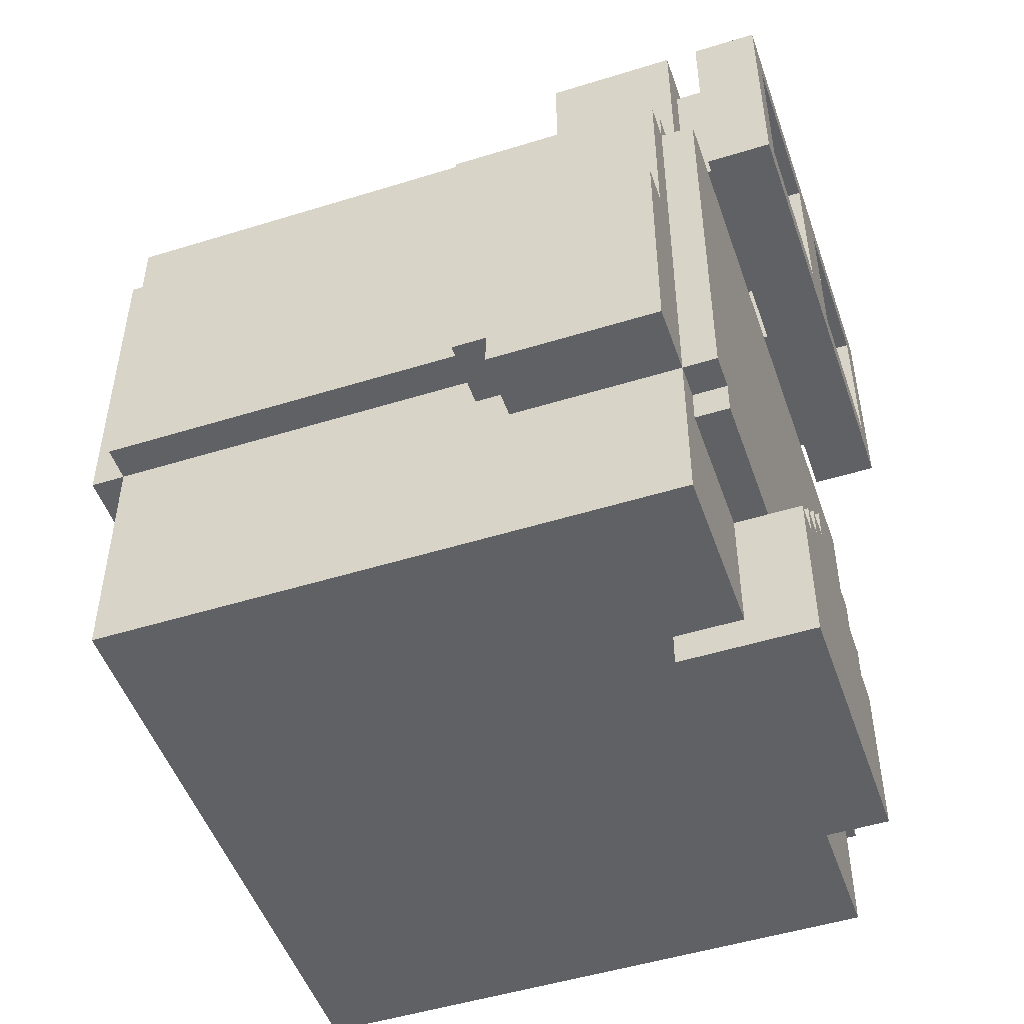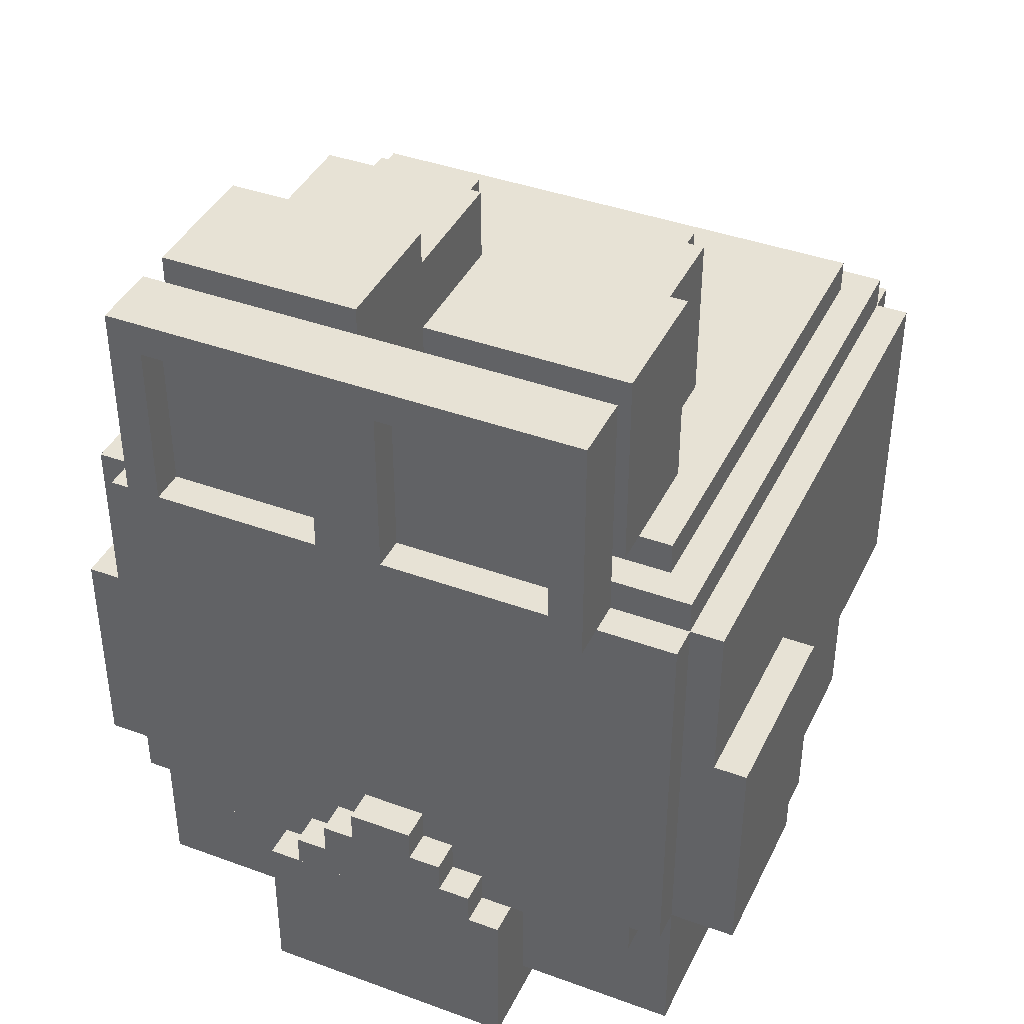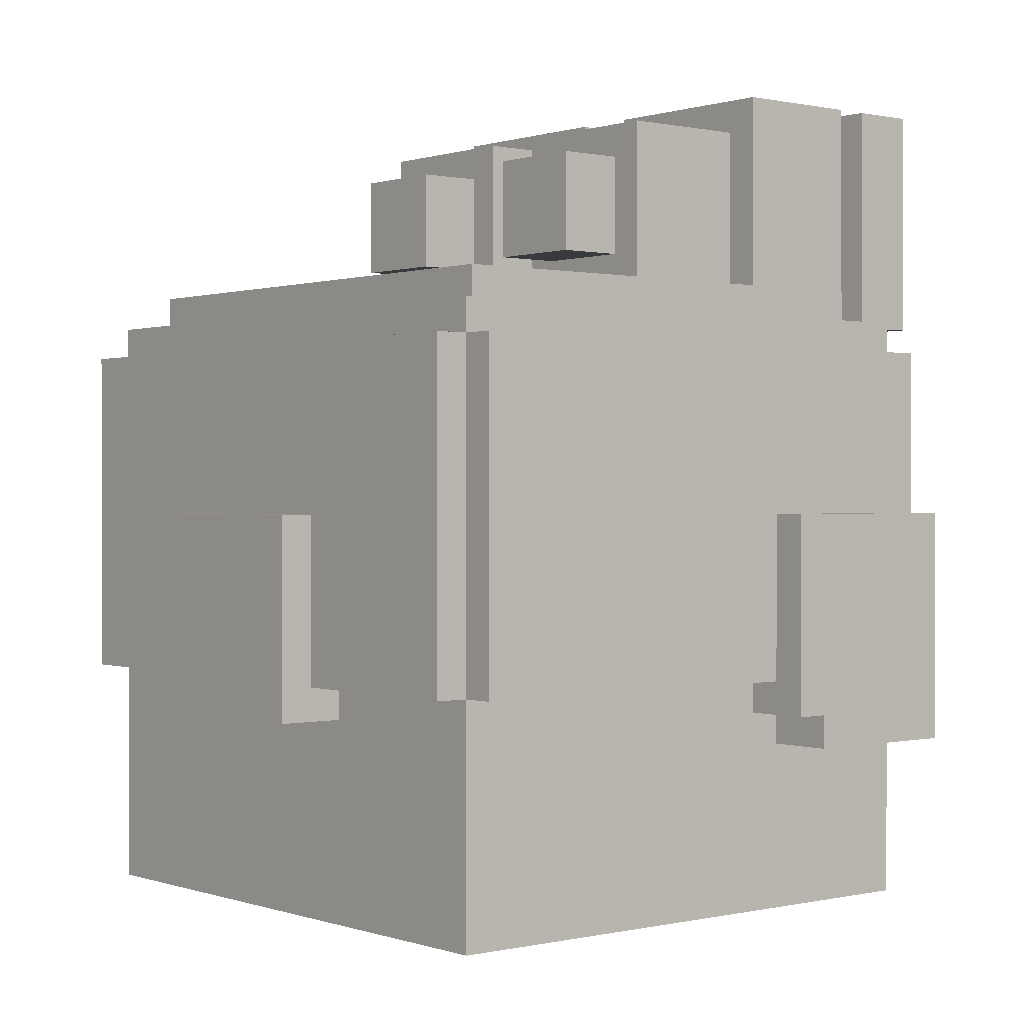
<metadata>
{"format":"obj","ext":"obj","renderer":"f3d","projection":"perspective","resolution":1024,"background":"white","views":[{"elev":-49.7,"azim":-71.1,"up":"+Z"},{"elev":40.4,"azim":24.2,"up":"+Z"},{"elev":0.5,"azim":-129.4,"up":"+Z"}]}
</metadata>
<code>
g royale_hat_spec_ops_mask_mesh
v -0.3078 -0.3007 0.03281
v 0.3164 -0.3007 0.03281
v 0.3164 0.2888 0.03281
v -0.3078 0.2888 0.03281
v -0.3078 -0.3007 0.03281
v -0.3078 -0.3007 0.2755
v 0.3164 -0.3007 0.2755
v 0.3164 -0.3007 0.03281
v 0.3164 -0.3007 0.03281
v 0.3164 -0.3007 0.2755
v 0.3164 0.2888 0.2755
v 0.3164 0.2888 0.03281
v 0.3164 0.2888 0.6223
v 0.3164 0.3235 0.2755
v 0.3164 0.3235 0.6223
v 0.3164 -0.3007 0.657
v 0.3164 0.2888 0.657
v 0.3164 -0.3007 0.6223
v 0.3164 -0.3353 0.6223
v 0.3164 -0.3007 0.2062
v 0.3164 -0.3353 0.2062
v 0.3164 0.2888 0.03281
v 0.3164 0.2888 0.2755
v -0.3078 0.2888 0.2755
v -0.3078 0.2888 0.03281
v -0.3078 0.2888 0.03281
v -0.3078 0.2888 0.2755
v -0.3078 -0.3007 0.2755
v -0.3078 -0.3007 0.03281
v -0.1344 -0.37 -0.001863
v 0.143 -0.37 -0.001863
v 0.143 -0.2313 -0.001863
v -0.1344 -0.2313 -0.001863
v -0.1344 -0.37 0.1715
v -0.1344 -0.2313 0.1715
v 0.143 -0.2313 0.1715
v 0.143 -0.37 0.1715
v -0.1344 -0.37 -0.001863
v -0.1344 -0.37 0.1715
v 0.143 -0.37 0.1715
v 0.143 -0.37 -0.001863
v 0.143 -0.37 -0.001863
v 0.143 -0.37 0.1715
v 0.143 -0.2313 0.1715
v 0.143 -0.2313 -0.001863
v 0.143 -0.2313 -0.001863
v 0.143 -0.2313 0.1715
v -0.1344 -0.2313 0.1715
v -0.1344 -0.2313 -0.001863
v -0.1344 -0.2313 -0.001863
v -0.1344 -0.2313 0.1715
v -0.1344 -0.37 0.1715
v -0.1344 -0.37 -0.001863
v -0.09974 -0.37 0.2062
v -0.09974 -0.3353 0.2062
v 0.1083 -0.3353 0.2062
v 0.1083 -0.37 0.2062
v -0.09974 -0.37 0.2062
v 0.1083 -0.37 0.2062
v 0.1083 -0.37 0.1715
v -0.09974 -0.37 0.1715
v 0.1083 -0.37 0.2062
v 0.1083 -0.3353 0.2062
v 0.1083 -0.3353 0.1715
v 0.1083 -0.37 0.1715
v -0.09974 -0.3353 0.2062
v -0.09974 -0.37 0.2062
v -0.09974 -0.37 0.1715
v -0.09974 -0.3353 0.1715
v -0.06507 -0.37 0.2409
v -0.06507 -0.3353 0.2409
v 0.07363 -0.3353 0.2409
v 0.07363 -0.37 0.2409
v -0.06507 -0.37 0.2409
v 0.07363 -0.37 0.2409
v 0.07363 -0.37 0.2062
v -0.06507 -0.37 0.2062
v 0.07363 -0.37 0.2409
v 0.07363 -0.3353 0.2409
v 0.07363 -0.3353 0.2062
v 0.07363 -0.37 0.2062
v -0.06507 -0.3353 0.2409
v -0.06507 -0.37 0.2409
v -0.06507 -0.37 0.2062
v -0.06507 -0.3353 0.2062
v -0.03039 -0.37 0.2755
v -0.03039 -0.3353 0.2755
v 0.03896 -0.3353 0.2755
v 0.03896 -0.37 0.2755
v -0.03039 -0.37 0.2755
v 0.03896 -0.37 0.2755
v 0.03896 -0.37 0.2409
v -0.03039 -0.37 0.2409
v 0.03896 -0.37 0.2755
v 0.03896 -0.3353 0.2755
v 0.03896 -0.3353 0.2409
v 0.03896 -0.37 0.2409
v -0.03039 -0.3353 0.2755
v -0.03039 -0.37 0.2755
v -0.03039 -0.37 0.2409
v -0.03039 -0.3353 0.2409
v -0.2731 -0.3353 0.1715
v 0.2817 -0.3353 0.1715
v 0.2817 -0.3007 0.1715
v -0.2731 -0.3007 0.1715
v -0.2731 -0.3353 0.1715
v -0.2731 -0.3353 0.2062
v 0.2817 -0.3353 0.2062
v 0.2817 -0.3353 0.1715
v 0.2817 -0.3353 0.1715
v 0.2817 -0.3353 0.2062
v 0.2817 -0.3007 0.2062
v 0.2817 -0.3007 0.1715
v -0.2731 -0.3007 0.1715
v -0.2731 -0.3007 0.2062
v -0.2731 -0.3353 0.2062
v -0.2731 -0.3353 0.1715
v -0.3078 -0.3353 0.6223
v -0.3078 -0.3007 0.6223
v 0.3164 -0.3007 0.6223
v 0.3164 -0.3353 0.6223
v -0.3078 -0.3353 0.2062
v 0.3164 -0.3353 0.2062
v 0.3164 -0.3007 0.2062
v -0.3078 -0.3007 0.2062
v -0.3078 -0.3353 0.6223
v 0.3164 -0.3353 0.6223
v 0.3164 -0.3353 0.2062
v -0.3078 -0.3353 0.2062
v -0.3078 -0.3007 0.6223
v -0.3078 -0.3353 0.6223
v -0.3078 -0.3353 0.2062
v -0.3078 -0.3007 0.2062
v -0.3078 0.2888 0.657
v -0.3078 -0.3007 0.657
v -0.3078 0.2888 0.6223
v -0.3078 0.3235 0.6223
v -0.3078 0.2888 0.2755
v -0.3078 0.3235 0.2755
v -0.3771 -0.3007 0.2062
v 0.3857 -0.3007 0.2062
v 0.3857 -0.1273 0.2062
v -0.3771 -0.1273 0.2062
v 0.3857 -0.1273 0.2062
v 0.3857 -0.1273 0.2409
v -0.3771 -0.1273 0.2409
v -0.3771 -0.1273 0.2062
v -0.3771 -0.3007 0.4489
v -0.3771 -0.09262 0.4489
v 0.3857 -0.09262 0.4489
v 0.3857 -0.3007 0.4489
v 0.3857 -0.09262 0.4489
v -0.3771 -0.09262 0.4489
v -0.3771 -0.09262 0.2409
v 0.3857 -0.09262 0.2409
v 0.3857 -0.1273 0.2409
v 0.3857 -0.09262 0.2409
v -0.3771 -0.09262 0.2409
v -0.3771 -0.1273 0.2409
v -0.3771 -0.3007 0.2062
v -0.3771 -0.3007 0.4489
v 0.3857 -0.3007 0.4489
v 0.3857 -0.3007 0.2062
v 0.3857 -0.1273 0.2409
v 0.3857 -0.1273 0.2062
v 0.3857 -0.3007 0.2062
v 0.3857 -0.3007 0.4489
v 0.3857 -0.09262 0.4489
v 0.3857 -0.09262 0.2409
v -0.3771 -0.09262 0.4489
v -0.3771 -0.1273 0.2409
v -0.3771 -0.09262 0.2409
v -0.3771 -0.3007 0.4489
v -0.3771 -0.3007 0.2062
v -0.3771 -0.1273 0.2062
v -0.3425 -0.3007 0.6223
v -0.3425 0.2888 0.6223
v 0.351 0.2888 0.6223
v 0.351 -0.3007 0.6223
v -0.3425 0.2888 0.2755
v -0.3425 -0.09262 0.2755
v 0.351 -0.09262 0.2755
v 0.351 0.2888 0.2755
v -0.3425 -0.3007 0.4489
v -0.3425 -0.3007 0.6223
v 0.351 -0.3007 0.6223
v 0.351 -0.3007 0.4489
v 0.351 -0.09262 0.2755
v 0.351 -0.3007 0.4489
v 0.351 -0.3007 0.6223
v 0.351 0.2888 0.6223
v 0.351 0.2888 0.2755
v 0.351 0.2888 0.6223
v -0.3425 0.2888 0.6223
v -0.3425 0.2888 0.2755
v 0.351 0.2888 0.2755
v -0.3425 0.2888 0.6223
v -0.3425 -0.3007 0.6223
v -0.3425 -0.3007 0.4489
v -0.3425 -0.09262 0.2755
v -0.3425 0.2888 0.2755
v -0.3078 0.2888 0.6223
v -0.3078 0.3235 0.6223
v 0.3164 0.3235 0.6223
v 0.3164 0.2888 0.6223
v -0.3078 0.2888 0.2755
v 0.3164 0.2888 0.2755
v 0.3164 0.3235 0.2755
v -0.3078 0.3235 0.2755
v 0.3164 0.3235 0.6223
v -0.3078 0.3235 0.6223
v -0.3078 0.3235 0.2755
v 0.3164 0.3235 0.2755
v -0.09974 0.2888 0.2409
v 0.1083 0.2888 0.2409
v 0.1083 0.3582 0.2409
v -0.09974 0.3582 0.2409
v -0.09974 0.2888 0.4489
v -0.09974 0.3582 0.4489
v 0.1083 0.3582 0.4489
v 0.1083 0.2888 0.4489
v 0.1083 0.2888 0.2409
v 0.1083 0.2888 0.4489
v 0.1083 0.3582 0.4489
v 0.1083 0.3582 0.2409
v 0.1083 0.3582 0.2409
v 0.1083 0.3582 0.4489
v -0.09974 0.3582 0.4489
v -0.09974 0.3582 0.2409
v -0.09974 0.3582 0.2409
v -0.09974 0.3582 0.4489
v -0.09974 0.2888 0.4489
v -0.09974 0.2888 0.2409
v -0.3078 -0.3007 0.657
v -0.3078 0.2888 0.657
v 0.3164 0.2888 0.657
v 0.3164 -0.3007 0.657
v -0.3078 -0.3007 0.657
v 0.3164 -0.3007 0.657
v 0.3164 -0.3007 0.6223
v -0.3078 -0.3007 0.6223
v 0.3164 0.2888 0.657
v -0.3078 0.2888 0.657
v -0.3078 0.2888 0.6223
v 0.3164 0.2888 0.6223
v -0.2731 -0.266 0.6916
v -0.2731 0.2541 0.6916
v 0.2817 0.2541 0.6916
v 0.2817 -0.266 0.6916
v -0.2731 -0.266 0.6916
v 0.2817 -0.266 0.6916
v 0.2817 -0.266 0.657
v -0.2731 -0.266 0.657
v 0.2817 -0.266 0.6916
v 0.2817 0.2541 0.6916
v 0.2817 0.2541 0.657
v 0.2817 -0.266 0.657
v 0.2817 0.2541 0.6916
v -0.2731 0.2541 0.6916
v -0.2731 0.2541 0.657
v 0.2817 0.2541 0.657
v -0.2731 0.2541 0.6916
v -0.2731 -0.266 0.6916
v -0.2731 -0.266 0.657
v -0.2731 0.2541 0.657
v -0.2384 -0.4047 0.8997
v -0.2384 -0.3353 0.8997
v 0.247 -0.3353 0.8997
v 0.247 -0.4047 0.8997
v -0.2384 -0.4047 0.657
v 0.247 -0.4047 0.657
v 0.247 -0.3353 0.657
v -0.2384 -0.3353 0.657
v 0.247 -0.4047 0.8997
v 0.247 -0.3353 0.8997
v 0.247 -0.3353 0.657
v 0.247 -0.4047 0.657
v 0.247 -0.3353 0.8997
v -0.2384 -0.3353 0.8997
v -0.2384 -0.3353 0.657
v 0.247 -0.3353 0.657
v -0.2384 -0.3353 0.8997
v -0.2384 -0.4047 0.8997
v -0.2384 -0.4047 0.657
v -0.2384 -0.3353 0.657
v -0.2384 -0.4047 0.657
v -0.2384 -0.4047 0.8997
v -0.2038 -0.4047 0.865
v -0.2038 -0.4047 0.6916
v -0.03039 -0.4047 0.6916
v 0.247 -0.4047 0.657
v 0.03896 -0.4047 0.6916
v 0.2123 -0.4047 0.6916
v 0.2123 -0.4047 0.865
v 0.247 -0.4047 0.8997
v -0.03039 -0.4047 0.865
v 0.03896 -0.4047 0.865
v -0.2038 -0.4047 0.6916
v -0.2038 -0.37 0.6916
v -0.03039 -0.37 0.6916
v -0.03039 -0.4047 0.6916
v -0.2038 -0.4047 0.865
v -0.2038 -0.37 0.865
v -0.2038 -0.37 0.6916
v -0.2038 -0.4047 0.6916
v -0.03039 -0.37 0.865
v -0.03039 -0.4047 0.865
v -0.03039 -0.4047 0.6916
v -0.03039 -0.37 0.6916
v -0.2038 -0.37 0.865
v -0.2038 -0.4047 0.865
v -0.03039 -0.4047 0.865
v -0.03039 -0.37 0.865
v 0.03896 -0.4047 0.6916
v 0.03896 -0.37 0.6916
v 0.2123 -0.37 0.6916
v 0.2123 -0.4047 0.6916
v 0.03896 -0.4047 0.865
v 0.03896 -0.37 0.865
v 0.03896 -0.37 0.6916
v 0.03896 -0.4047 0.6916
v 0.2123 -0.37 0.865
v 0.2123 -0.4047 0.865
v 0.2123 -0.4047 0.6916
v 0.2123 -0.37 0.6916
v 0.03896 -0.37 0.865
v 0.03896 -0.4047 0.865
v 0.2123 -0.4047 0.865
v 0.2123 -0.37 0.865
v -0.2038 -0.37 0.6916
v -0.2038 -0.37 0.865
v 0.2123 -0.37 0.865
v 0.2123 -0.37 0.6916
v -0.2038 -0.3353 0.865
v -0.2038 -0.3007 0.865
v -0.03039 -0.3007 0.865
v -0.03039 -0.3353 0.865
v -0.2038 -0.3353 0.6916
v -0.03039 -0.3353 0.6916
v -0.03039 -0.3007 0.6916
v -0.2038 -0.3007 0.6916
v -0.2384 -0.3007 0.6916
v -0.03039 -0.162 0.6916
v -0.2384 -0.162 0.6916
v -0.03039 -0.3353 0.865
v -0.03039 -0.3007 0.865
v -0.03039 -0.3007 0.6916
v -0.03039 -0.3353 0.6916
v -0.2038 -0.3007 0.865
v -0.2038 -0.3353 0.865
v -0.2038 -0.3353 0.6916
v -0.2038 -0.3007 0.6916
v -0.2384 -0.3007 0.8997
v -0.2384 -0.162 0.8997
v -0.03039 -0.162 0.8997
v -0.03039 -0.3007 0.8997
v -0.2384 -0.3007 0.8997
v -0.03039 -0.3007 0.8997
v -0.03039 -0.3007 0.6916
v -0.2384 -0.3007 0.6916
v -0.03039 -0.3007 0.8997
v -0.03039 -0.162 0.8997
v -0.03039 -0.162 0.6916
v -0.03039 -0.3007 0.6916
v -0.03039 -0.162 0.8997
v -0.2384 -0.162 0.8997
v -0.2384 -0.162 0.6916
v -0.03039 -0.162 0.6916
v -0.2384 -0.162 0.8997
v -0.2384 -0.3007 0.8997
v -0.2384 -0.3007 0.6916
v -0.2384 -0.162 0.6916
v -0.2038 -0.162 0.865
v -0.2038 -0.02327 0.865
v -0.03039 -0.02327 0.865
v -0.03039 -0.162 0.865
v -0.03039 -0.162 0.865
v -0.03039 -0.02327 0.865
v -0.03039 -0.02327 0.6916
v -0.03039 -0.162 0.6916
v -0.03039 -0.02327 0.865
v -0.2038 -0.02327 0.865
v -0.2038 -0.02327 0.6916
v -0.03039 -0.02327 0.6916
v -0.2038 -0.02327 0.865
v -0.2038 -0.162 0.865
v -0.2038 -0.162 0.6916
v -0.2038 -0.02327 0.6916
v -0.1691 -0.02327 0.8303
v -0.1691 0.04608 0.8303
v -0.06507 0.04608 0.8303
v -0.06507 -0.02327 0.8303
v -0.1691 -0.02327 0.7263
v -0.06507 -0.02327 0.7263
v -0.06507 0.04608 0.7263
v -0.1691 0.04608 0.7263
v -0.06507 -0.02327 0.8303
v -0.06507 0.04608 0.8303
v -0.06507 0.04608 0.7263
v -0.06507 -0.02327 0.7263
v -0.06507 0.04608 0.8303
v -0.1691 0.04608 0.8303
v -0.1691 0.04608 0.7263
v -0.06507 0.04608 0.7263
v -0.1691 0.04608 0.8303
v -0.1691 -0.02327 0.8303
v -0.1691 -0.02327 0.7263
v -0.1691 0.04608 0.7263
v 0.247 -0.3007 0.8997
v 0.03896 -0.3007 0.8997
v 0.03896 -0.162 0.8997
v 0.247 -0.162 0.8997
v 0.247 -0.3007 0.6916
v 0.247 -0.162 0.6916
v 0.03896 -0.162 0.6916
v 0.03896 -0.3007 0.6916
v 0.247 -0.3007 0.8997
v 0.247 -0.3007 0.6916
v 0.03896 -0.3007 0.6916
v 0.03896 -0.3007 0.8997
v 0.03896 -0.3007 0.8997
v 0.03896 -0.3007 0.6916
v 0.03896 -0.162 0.6916
v 0.03896 -0.162 0.8997
v 0.03896 -0.162 0.8997
v 0.03896 -0.162 0.6916
v 0.247 -0.162 0.6916
v 0.247 -0.162 0.8997
v 0.247 -0.162 0.8997
v 0.247 -0.162 0.6916
v 0.247 -0.3007 0.6916
v 0.247 -0.3007 0.8997
v 0.2123 -0.162 0.865
v 0.03896 -0.162 0.865
v 0.03896 -0.02327 0.865
v 0.2123 -0.02327 0.865
v 0.03896 -0.162 0.865
v 0.03896 -0.162 0.6916
v 0.03896 -0.02327 0.6916
v 0.03896 -0.02327 0.865
v 0.03896 -0.02327 0.865
v 0.03896 -0.02327 0.6916
v 0.2123 -0.02327 0.6916
v 0.2123 -0.02327 0.865
v 0.2123 -0.02327 0.865
v 0.2123 -0.02327 0.6916
v 0.2123 -0.162 0.6916
v 0.2123 -0.162 0.865
v 0.1777 -0.02327 0.8303
v 0.07363 -0.02327 0.8303
v 0.07363 0.04608 0.8303
v 0.1777 0.04608 0.8303
v 0.1777 -0.02327 0.7263
v 0.1777 0.04608 0.7263
v 0.07363 0.04608 0.7263
v 0.07363 -0.02327 0.7263
v 0.07363 -0.02327 0.8303
v 0.07363 -0.02327 0.7263
v 0.07363 0.04608 0.7263
v 0.07363 0.04608 0.8303
v 0.07363 0.04608 0.8303
v 0.07363 0.04608 0.7263
v 0.1777 0.04608 0.7263
v 0.1777 0.04608 0.8303
v 0.1777 0.04608 0.8303
v 0.1777 0.04608 0.7263
v 0.1777 -0.02327 0.7263
v 0.1777 -0.02327 0.8303
v 0.2123 -0.3353 0.865
v 0.03896 -0.3353 0.865
v 0.03896 -0.3007 0.865
v 0.2123 -0.3007 0.865
v 0.2123 -0.3353 0.6916
v 0.2123 -0.3007 0.6916
v 0.03896 -0.3007 0.6916
v 0.03896 -0.3353 0.6916
v 0.03896 -0.3353 0.865
v 0.03896 -0.3353 0.6916
v 0.03896 -0.3007 0.6916
v 0.03896 -0.3007 0.865
v 0.2123 -0.3007 0.865
v 0.2123 -0.3007 0.6916
v 0.2123 -0.3353 0.6916
v 0.2123 -0.3353 0.865
g royale_hat_spec_ops_mask_mesh_0
f 3 2 1
f 4 3 1
f 7 6 5
f 8 7 5
f 11 10 9
f 12 11 9
f 11 14 13
f 14 15 13
f 13 17 16
f 18 13 16
f 20 18 19
f 21 20 19
f 24 23 22
f 25 24 22
f 28 27 26
f 29 28 26
f 32 31 30
f 33 32 30
f 36 35 34
f 37 36 34
f 40 39 38
f 41 40 38
f 44 43 42
f 45 44 42
f 48 47 46
f 49 48 46
f 52 51 50
f 53 52 50
f 56 55 54
f 57 56 54
f 60 59 58
f 61 60 58
f 64 63 62
f 65 64 62
f 68 67 66
f 69 68 66
f 72 71 70
f 73 72 70
f 76 75 74
f 77 76 74
f 80 79 78
f 81 80 78
f 84 83 82
f 85 84 82
f 88 87 86
f 89 88 86
f 92 91 90
f 93 92 90
f 96 95 94
f 97 96 94
f 100 99 98
f 101 100 98
f 104 103 102
f 105 104 102
f 108 107 106
f 109 108 106
f 112 111 110
f 113 112 110
f 116 115 114
f 117 116 114
f 120 119 118
f 121 120 118
f 124 123 122
f 125 124 122
f 128 127 126
f 129 128 126
f 132 131 130
f 133 132 130
f 130 135 134
f 136 130 134
f 138 136 137
f 139 138 137
f 142 141 140
f 143 142 140
f 146 145 144
f 147 146 144
f 150 149 148
f 151 150 148
f 154 153 152
f 155 154 152
f 158 157 156
f 159 158 156
f 162 161 160
f 163 162 160
f 166 165 164
f 166 164 167
f 164 168 167
f 164 169 168
f 172 171 170
f 171 173 170
f 171 174 173
f 175 174 171
f 178 177 176
f 179 178 176
f 182 181 180
f 183 182 180
f 186 185 184
f 187 186 184
f 190 189 188
f 188 191 190
f 188 192 191
f 195 194 193
f 196 195 193
f 199 198 197
f 197 200 199
f 197 201 200
f 204 203 202
f 205 204 202
f 208 207 206
f 209 208 206
f 212 211 210
f 213 212 210
f 216 215 214
f 217 216 214
f 220 219 218
f 221 220 218
f 224 223 222
f 225 224 222
f 228 227 226
f 229 228 226
f 232 231 230
f 233 232 230
f 236 235 234
f 237 236 234
f 240 239 238
f 241 240 238
f 244 243 242
f 245 244 242
f 248 247 246
f 249 248 246
f 252 251 250
f 253 252 250
f 256 255 254
f 257 256 254
f 260 259 258
f 261 260 258
f 264 263 262
f 265 264 262
f 268 267 266
f 269 268 266
f 272 271 270
f 273 272 270
f 276 275 274
f 277 276 274
f 280 279 278
f 281 280 278
f 284 283 282
f 285 284 282
f 288 287 286
f 289 288 286
f 290 289 286
f 291 290 286
f 290 291 292
f 291 293 292
f 293 291 294
f 291 295 294
f 296 295 287
f 288 296 287
f 297 294 295
f 296 297 295
f 297 296 290
f 292 297 290
f 300 299 298
f 301 300 298
f 304 303 302
f 305 304 302
f 308 307 306
f 309 308 306
f 312 311 310
f 313 312 310
f 316 315 314
f 317 316 314
f 320 319 318
f 321 320 318
f 324 323 322
f 325 324 322
f 328 327 326
f 329 328 326
f 332 331 330
f 333 332 330
f 336 335 334
f 337 336 334
f 340 339 338
f 341 340 338
f 343 340 342
f 344 343 342
f 347 346 345
f 348 347 345
f 351 350 349
f 352 351 349
f 355 354 353
f 356 355 353
f 359 358 357
f 360 359 357
f 363 362 361
f 364 363 361
f 367 366 365
f 368 367 365
f 371 370 369
f 372 371 369
f 375 374 373
f 376 375 373
f 379 378 377
f 380 379 377
f 383 382 381
f 384 383 381
f 387 386 385
f 388 387 385
f 391 390 389
f 392 391 389
f 395 394 393
f 396 395 393
f 399 398 397
f 400 399 397
f 403 402 401
f 404 403 401
f 407 406 405
f 408 407 405
f 411 410 409
f 412 411 409
f 415 414 413
f 416 415 413
f 419 418 417
f 420 419 417
f 423 422 421
f 424 423 421
f 427 426 425
f 428 427 425
f 431 430 429
f 432 431 429
f 435 434 433
f 436 435 433
f 439 438 437
f 440 439 437
f 443 442 441
f 444 443 441
f 447 446 445
f 448 447 445
f 451 450 449
f 452 451 449
f 455 454 453
f 456 455 453
f 459 458 457
f 460 459 457
f 463 462 461
f 464 463 461
f 467 466 465
f 468 467 465
f 471 470 469
f 472 471 469
f 475 474 473
f 476 475 473
f 479 478 477
f 480 479 477
f 483 482 481
f 484 483 481

</code>
